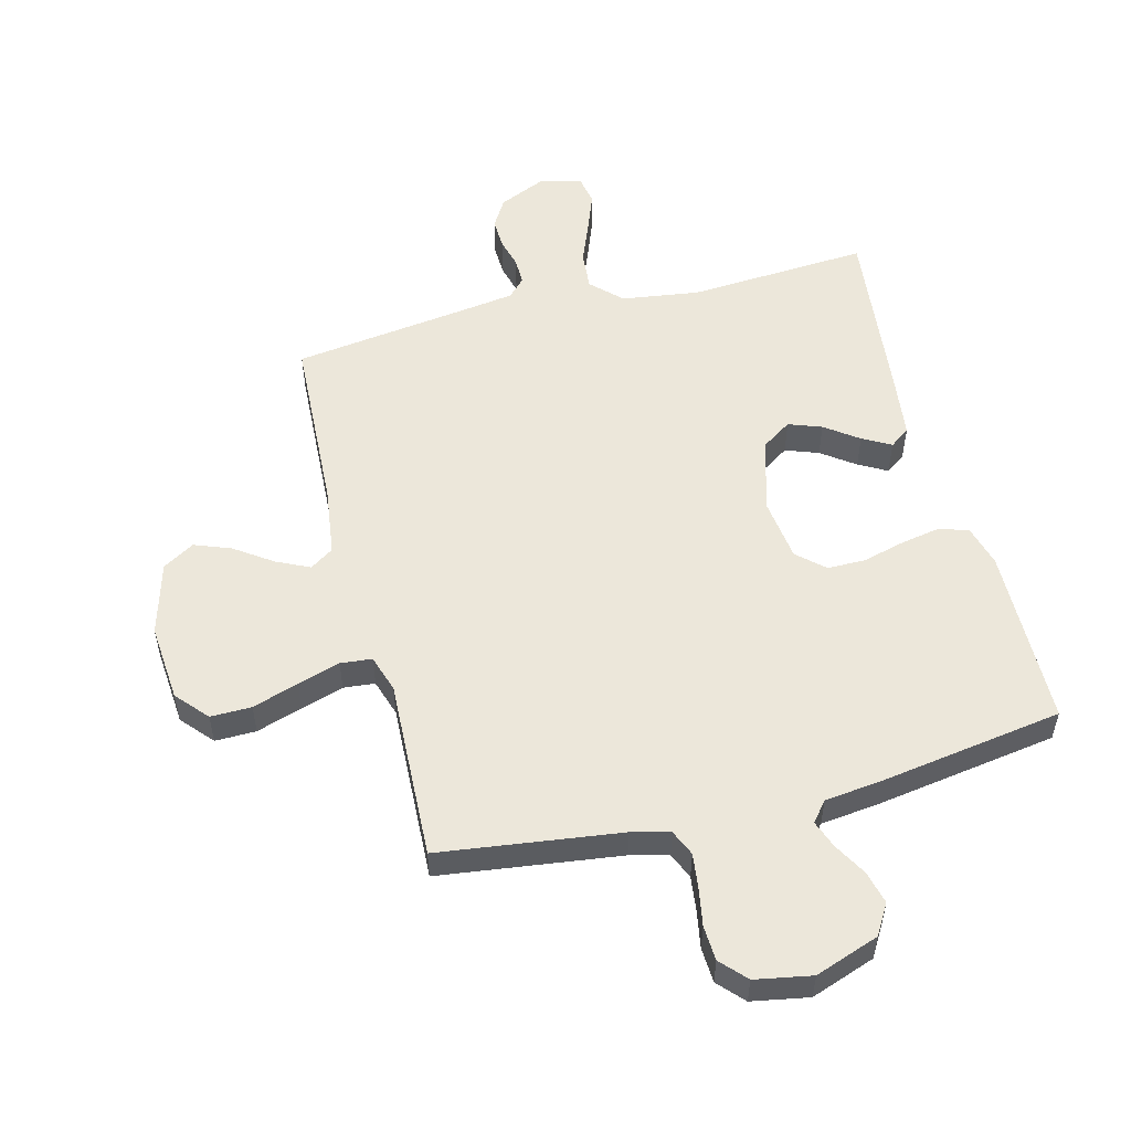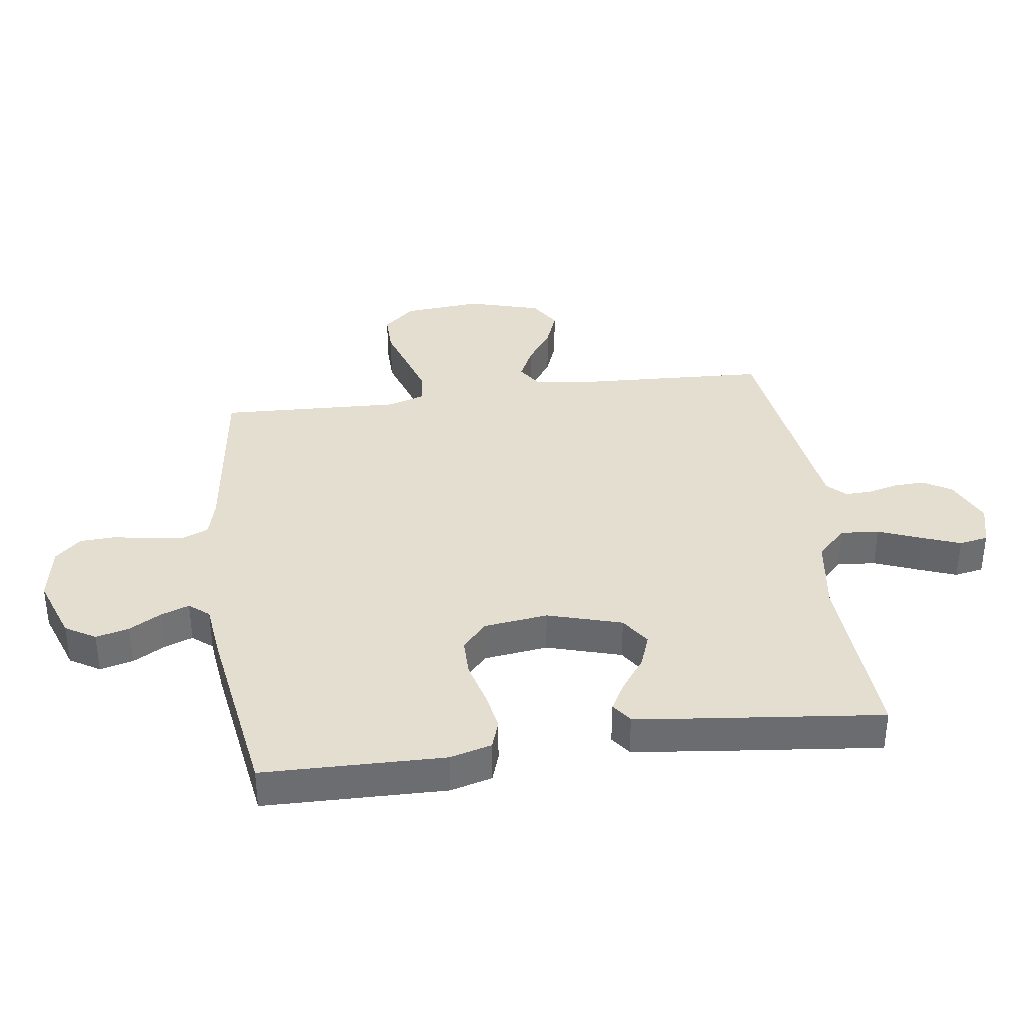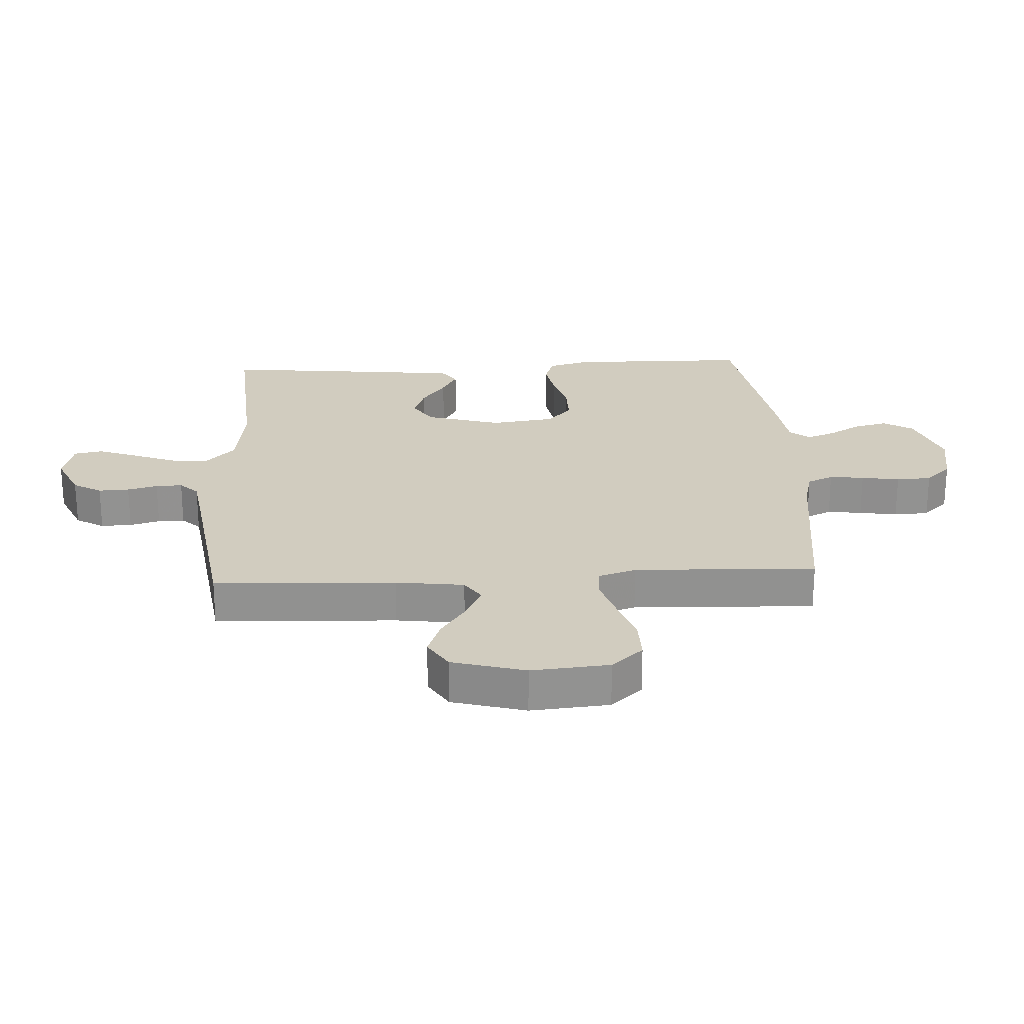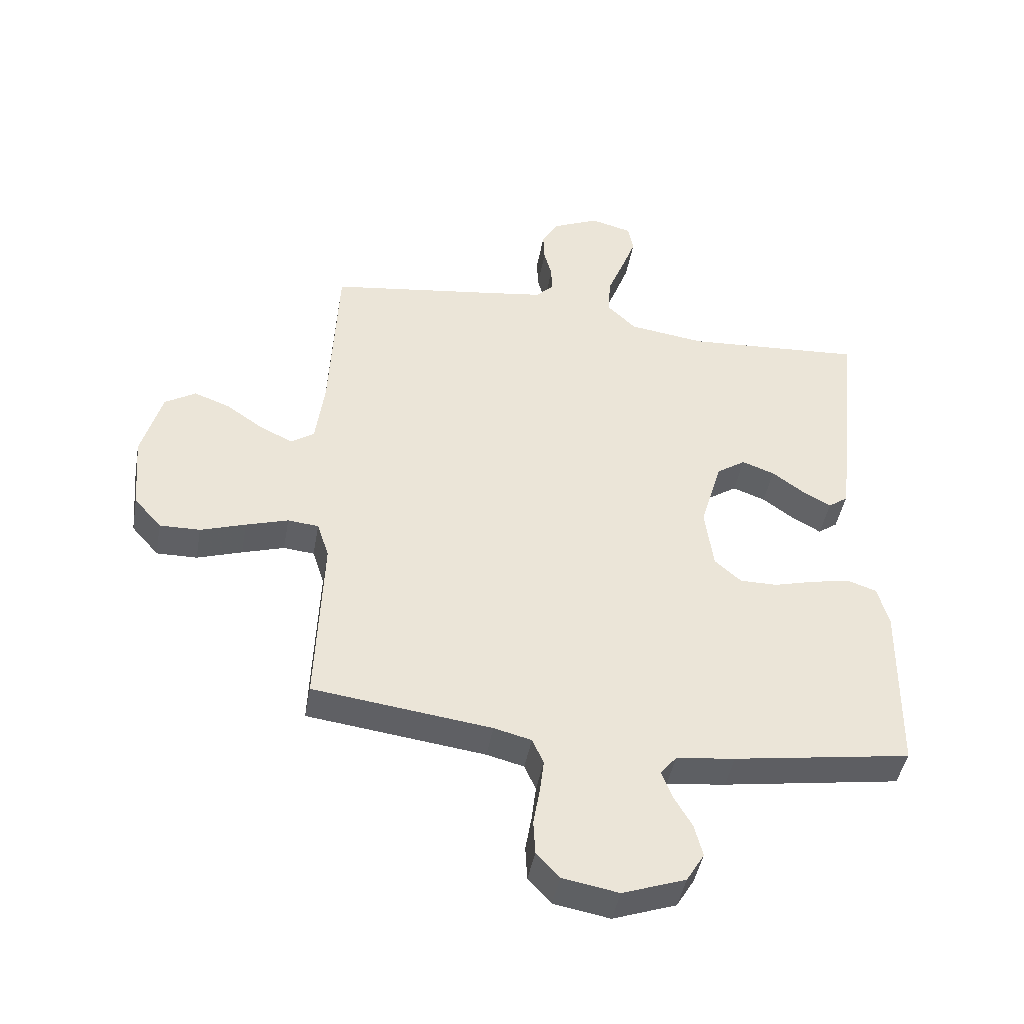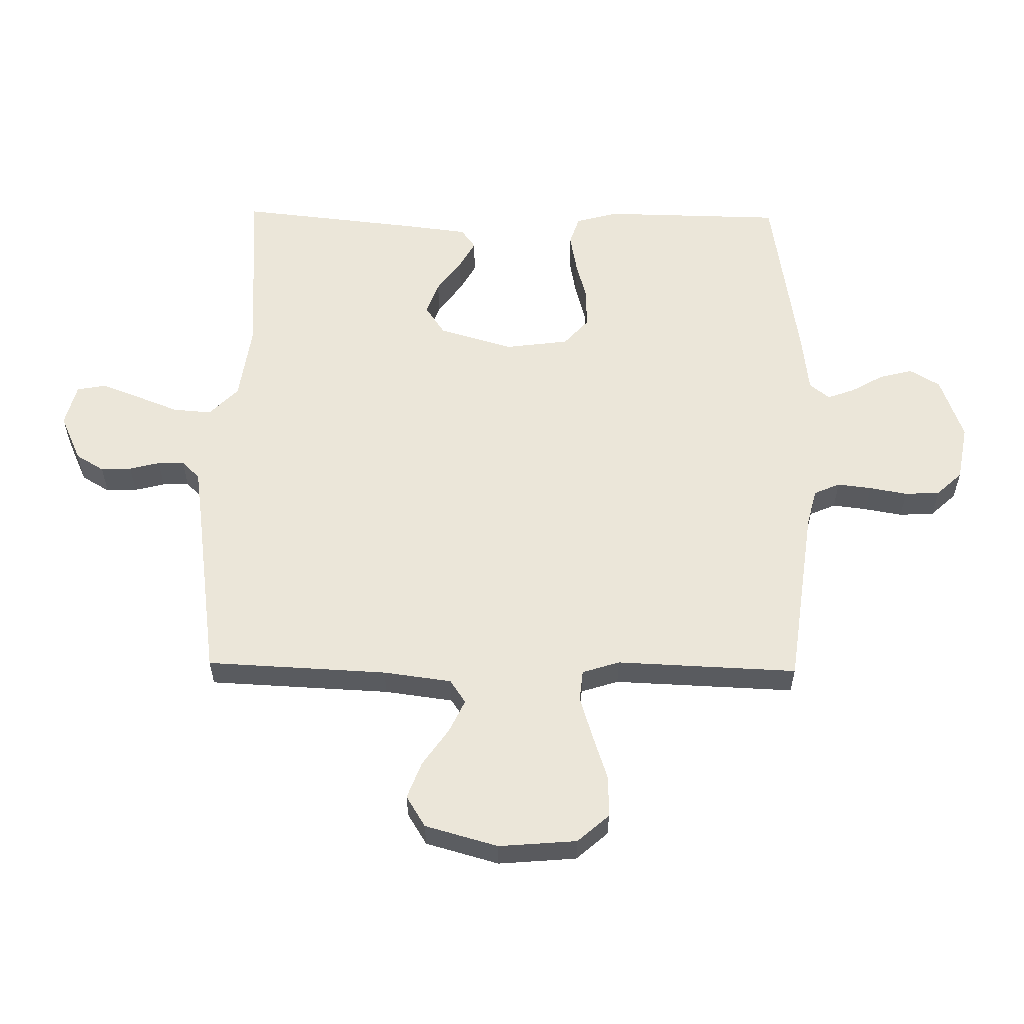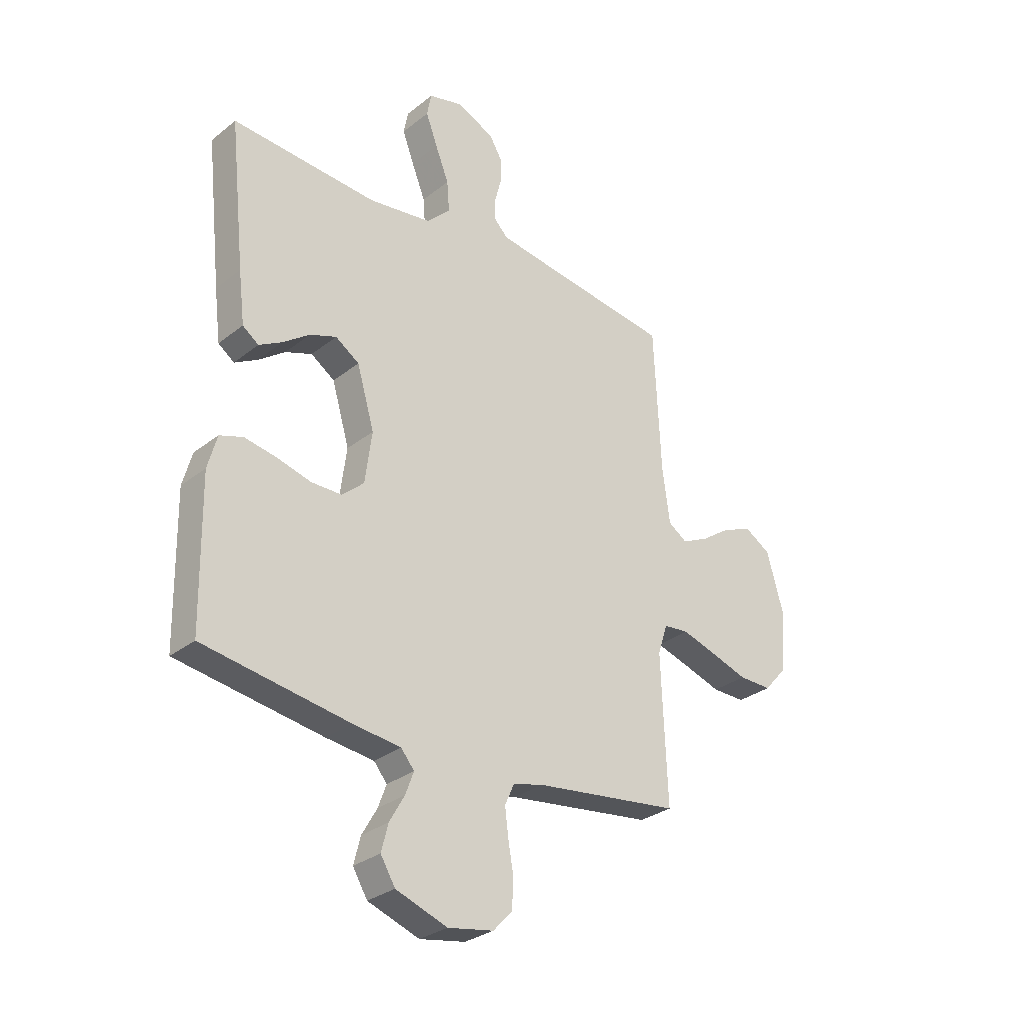
<metadata>
{"format":"obj","ext":"obj","renderer":"f3d","projection":"perspective","resolution":1024,"background":"white","views":[{"elev":53.9,"azim":165.7,"up":"+Y"},{"elev":36.4,"azim":-97.7,"up":"+Y"},{"elev":24.2,"azim":86.8,"up":"+Y"},{"elev":-44.3,"azim":170.0,"up":"+Z"},{"elev":57.5,"azim":90.9,"up":"+Y"},{"elev":-29.8,"azim":-41.1,"up":"+Z"}]}
</metadata>
<code>
v -0.5 0.07 -0.5
v -0.505 0.07 -0.2
v -0.486 0.07 -0.131
v -0.438 0.07 -0.115
v -0.373 0.07 -0.127
v -0.302 0.07 -0.146
v -0.239 0.07 -0.146
v -0.194 0.07 -0.106
v -0.18 0.07 0
v -0.216 0.07 0.123
v -0.265 0.07 0.156
v -0.32 0.07 0.136
v -0.375 0.07 0.096
v -0.422 0.07 0.07
v -0.455 0.07 0.094
v -0.468 0.07 0.2
v -0.5 0.07 0.5
v -0.2 0.07 0.48
v -0.071 0.07 0.498
v -0.022 0.07 0.546
v -0.027 0.07 0.61
v -0.055 0.07 0.681
v -0.079 0.07 0.745
v -0.07 0.07 0.793
v 0 0.07 0.811
v 0.078 0.07 0.776
v 0.106 0.07 0.729
v 0.104 0.07 0.678
v 0.091 0.07 0.628
v 0.09 0.07 0.584
v 0.119 0.07 0.554
v 0.2 0.07 0.542
v 0.5 0.07 0.5
v 0.514 0.07 0.2
v 0.529 0.07 0.087
v 0.568 0.07 0.061
v 0.623 0.07 0.087
v 0.685 0.07 0.13
v 0.746 0.07 0.153
v 0.798 0.07 0.121
v 0.832 0.07 0
v 0.821 0.07 -0.129
v 0.775 0.07 -0.181
v 0.707 0.07 -0.18
v 0.631 0.07 -0.155
v 0.56 0.07 -0.133
v 0.508 0.07 -0.138
v 0.488 0.07 -0.2
v 0.5 0.07 -0.5
v 0.2 0.07 -0.539
v 0.137 0.07 -0.555
v 0.118 0.07 -0.598
v 0.125 0.07 -0.655
v 0.136 0.07 -0.718
v 0.133 0.07 -0.776
v 0.094 0.07 -0.818
v 0 0.07 -0.835
v -0.106 0.07 -0.797
v -0.136 0.07 -0.747
v -0.122 0.07 -0.692
v -0.091 0.07 -0.638
v -0.074 0.07 -0.592
v -0.101 0.07 -0.559
v -0.2 0.07 -0.547
v -0.5 0 -0.5
v -0.505 0 -0.2
v -0.486 0 -0.131
v -0.438 0 -0.115
v -0.373 0 -0.127
v -0.302 0 -0.146
v -0.239 0 -0.146
v -0.194 0 -0.106
v -0.18 0 0
v -0.216 0 0.123
v -0.265 0 0.156
v -0.32 0 0.136
v -0.375 0 0.096
v -0.422 0 0.07
v -0.455 0 0.094
v -0.468 0 0.2
v -0.5 0 0.5
v -0.2 0 0.48
v -0.071 0 0.498
v -0.022 0 0.546
v -0.027 0 0.61
v -0.055 0 0.681
v -0.079 0 0.745
v -0.07 0 0.793
v 0 0 0.811
v 0.078 0 0.776
v 0.106 0 0.729
v 0.104 0 0.678
v 0.091 0 0.628
v 0.09 0 0.584
v 0.119 0 0.554
v 0.2 0 0.542
v 0.5 0 0.5
v 0.514 0 0.2
v 0.529 0 0.087
v 0.568 0 0.061
v 0.623 0 0.087
v 0.685 0 0.13
v 0.746 0 0.153
v 0.798 0 0.121
v 0.832 0 0
v 0.821 0 -0.129
v 0.775 0 -0.181
v 0.707 0 -0.18
v 0.631 0 -0.155
v 0.56 0 -0.133
v 0.508 0 -0.138
v 0.488 0 -0.2
v 0.5 0 -0.5
v 0.2 0 -0.539
v 0.137 0 -0.555
v 0.118 0 -0.598
v 0.125 0 -0.655
v 0.136 0 -0.718
v 0.133 0 -0.776
v 0.094 0 -0.818
v 0 0 -0.835
v -0.106 0 -0.797
v -0.136 0 -0.747
v -0.122 0 -0.692
v -0.091 0 -0.638
v -0.074 0 -0.592
v -0.101 0 -0.559
v -0.2 0 -0.547
f 63 64 1 2
f 58 59 60 61
f 58 61 62
f 57 58 62
f 56 57 62
f 53 54 55 56
f 52 53 56 62
f 51 52 62 63
f 48 49 50
f 47 48 50 51
f 42 43 44 45
f 42 45 46
f 41 42 46
f 40 41 46 47
f 37 38 39 40
f 36 37 40 47
f 32 33 34
f 31 32 34 35
f 30 31 35
f 26 27 28 29
f 26 29 30
f 25 26 30
f 24 25 30
f 21 22 23 24
f 21 24 30
f 20 21 30 35
f 15 16 17 18
f 15 18 19
f 12 13 14 15
f 11 12 15 19
f 10 11 19 20
f 3 4 5 6
f 63 2 3 6
f 63 6 7
f 51 63 7 8
f 35 36 47 51
f 35 51 8 9
f 9 10 20 35
f 66 65 128 127
f 125 124 123 122
f 126 125 122
f 126 122 121
f 126 121 120
f 120 119 118 117
f 126 120 117 116
f 127 126 116 115
f 114 113 112
f 115 114 112 111
f 109 108 107 106
f 110 109 106
f 110 106 105
f 111 110 105 104
f 104 103 102 101
f 111 104 101 100
f 98 97 96
f 99 98 96 95
f 99 95 94
f 93 92 91 90
f 94 93 90
f 94 90 89
f 94 89 88
f 88 87 86 85
f 94 88 85
f 99 94 85 84
f 82 81 80 79
f 83 82 79
f 79 78 77 76
f 83 79 76 75
f 84 83 75 74
f 70 69 68 67
f 70 67 66 127
f 71 70 127
f 72 71 127 115
f 115 111 100 99
f 73 72 115 99
f 99 84 74 73
f 1 65 66 2
f 2 66 67 3
f 3 67 68 4
f 4 68 69 5
f 5 69 70 6
f 6 70 71 7
f 7 71 72 8
f 8 72 73 9
f 9 73 74 10
f 10 74 75 11
f 11 75 76 12
f 12 76 77 13
f 13 77 78 14
f 14 78 79 15
f 15 79 80 16
f 16 80 81 17
f 17 81 82 18
f 18 82 83 19
f 19 83 84 20
f 20 84 85 21
f 21 85 86 22
f 22 86 87 23
f 23 87 88 24
f 24 88 89 25
f 25 89 90 26
f 26 90 91 27
f 27 91 92 28
f 28 92 93 29
f 29 93 94 30
f 30 94 95 31
f 31 95 96 32
f 32 96 97 33
f 33 97 98 34
f 34 98 99 35
f 35 99 100 36
f 36 100 101 37
f 37 101 102 38
f 38 102 103 39
f 39 103 104 40
f 40 104 105 41
f 41 105 106 42
f 42 106 107 43
f 43 107 108 44
f 44 108 109 45
f 45 109 110 46
f 46 110 111 47
f 47 111 112 48
f 48 112 113 49
f 49 113 114 50
f 50 114 115 51
f 51 115 116 52
f 52 116 117 53
f 53 117 118 54
f 54 118 119 55
f 55 119 120 56
f 56 120 121 57
f 57 121 122 58
f 58 122 123 59
f 59 123 124 60
f 60 124 125 61
f 61 125 126 62
f 62 126 127 63
f 63 127 128 64
f 64 128 65 1

</code>
